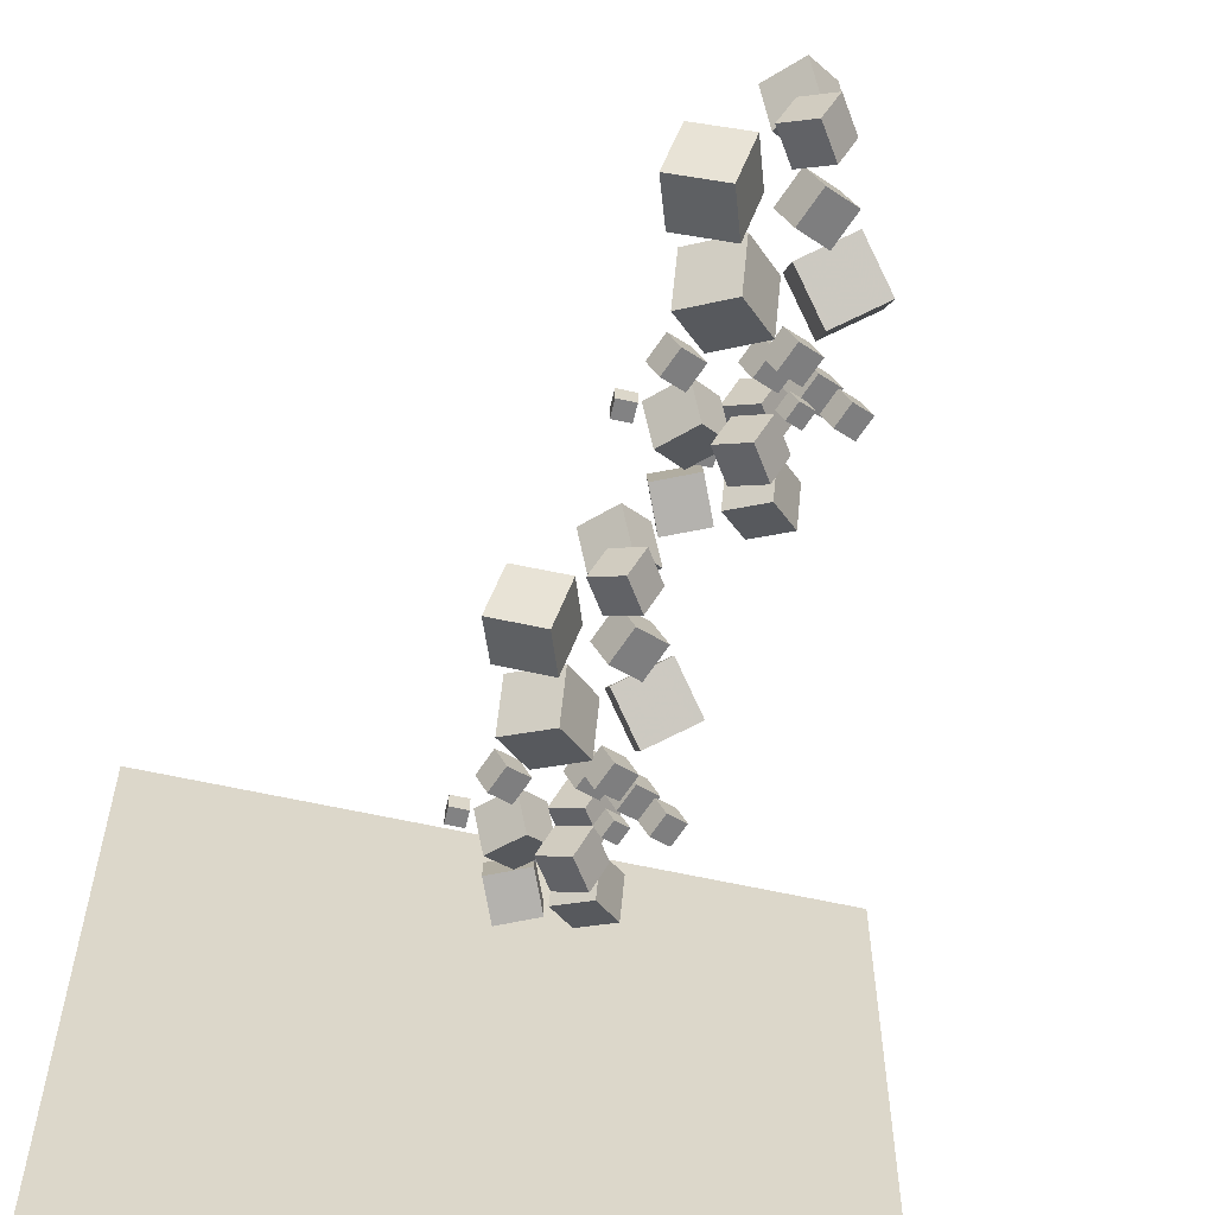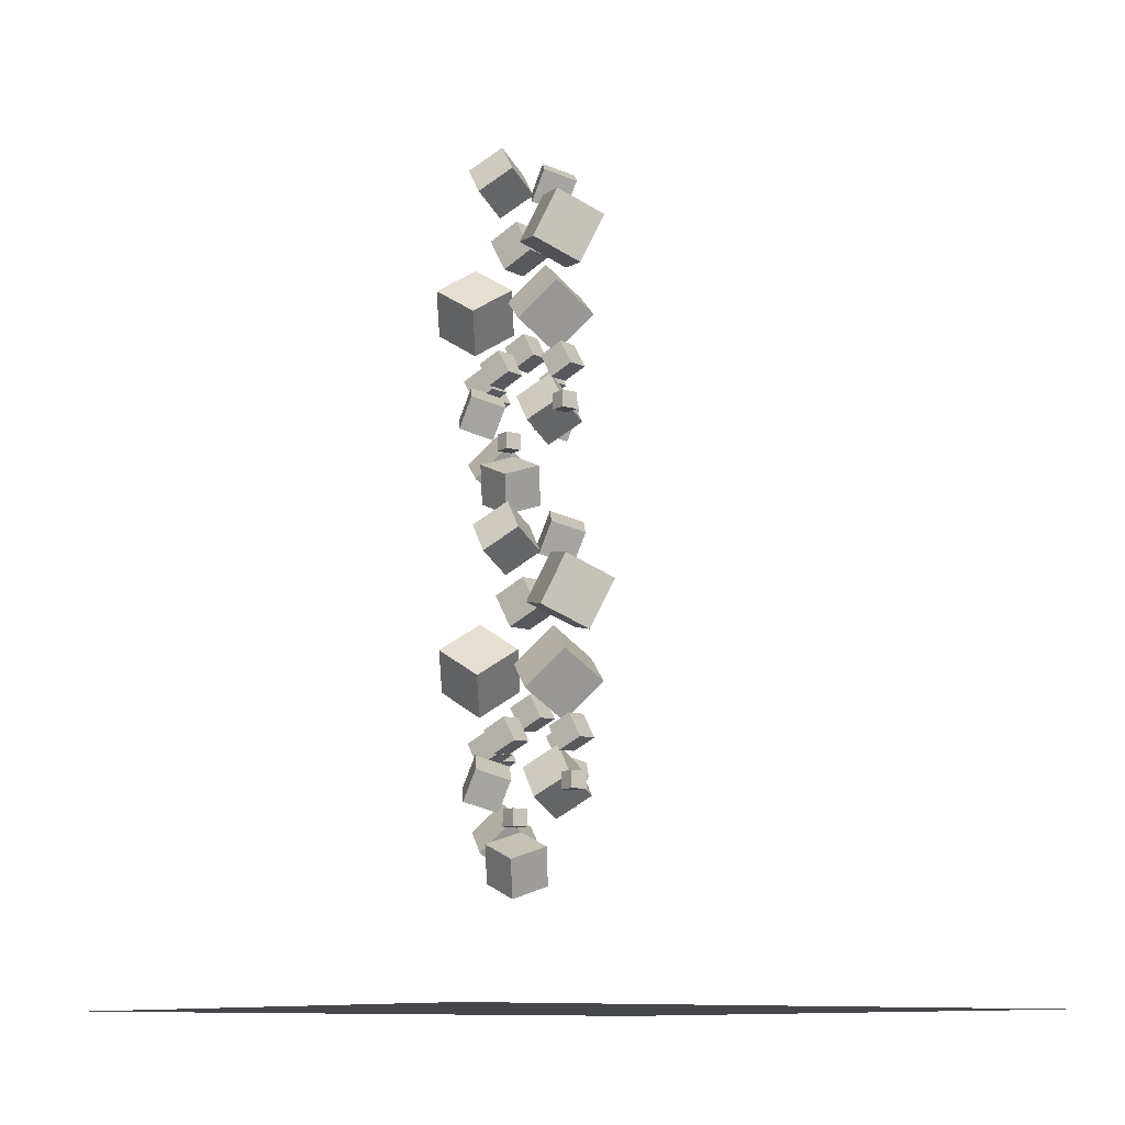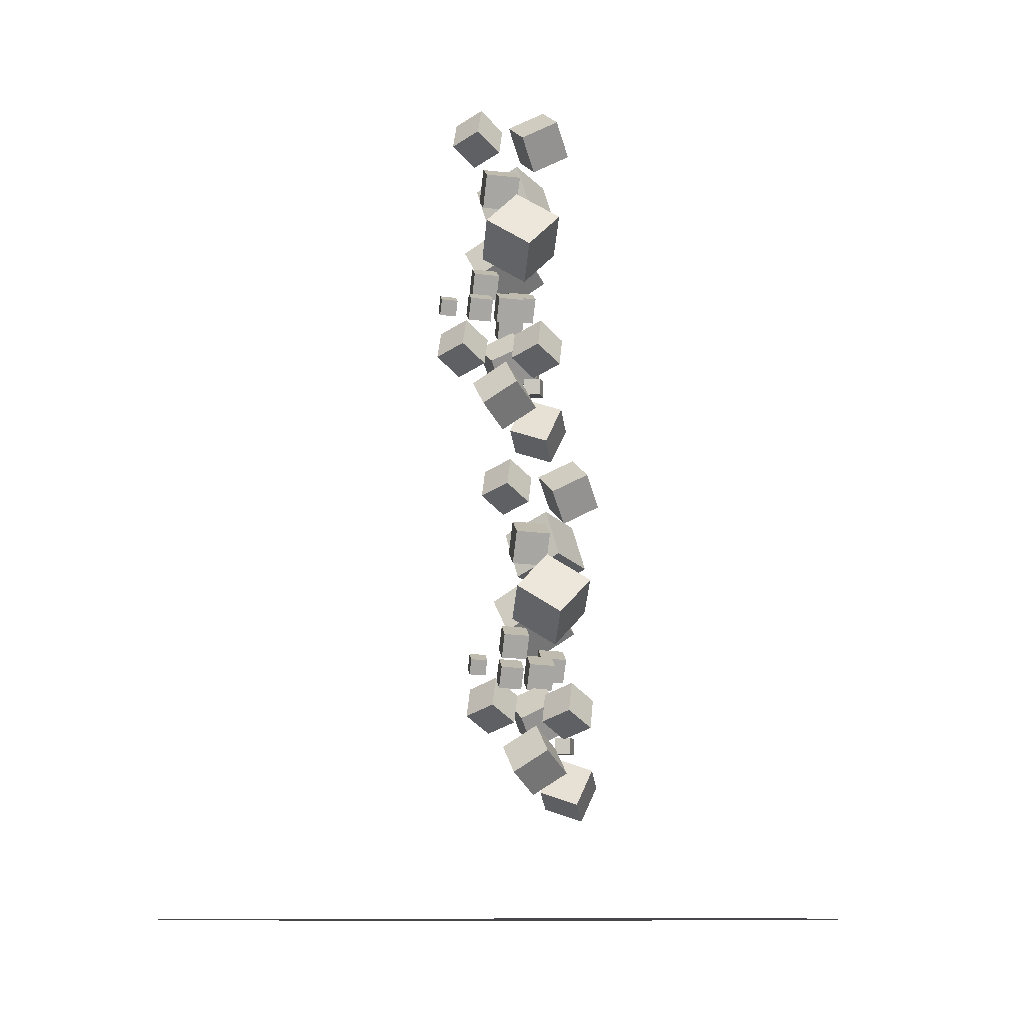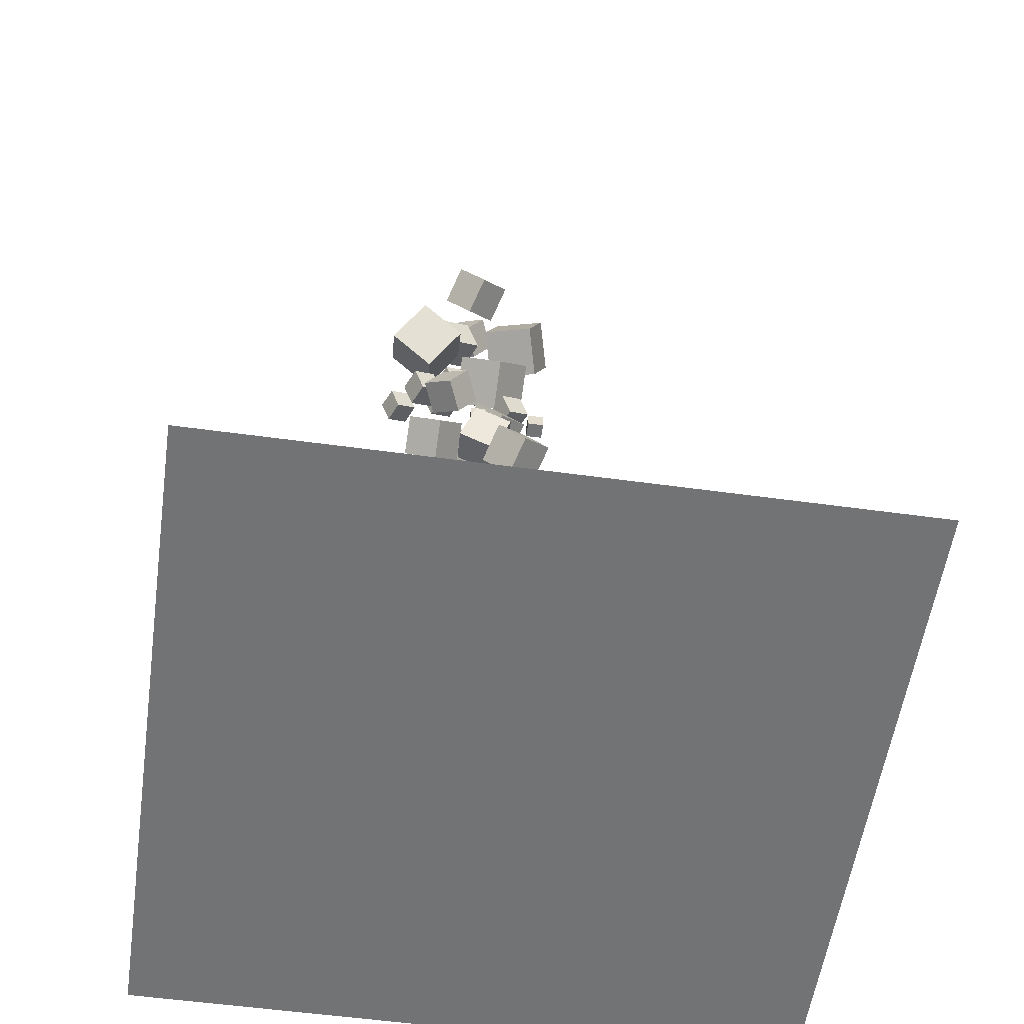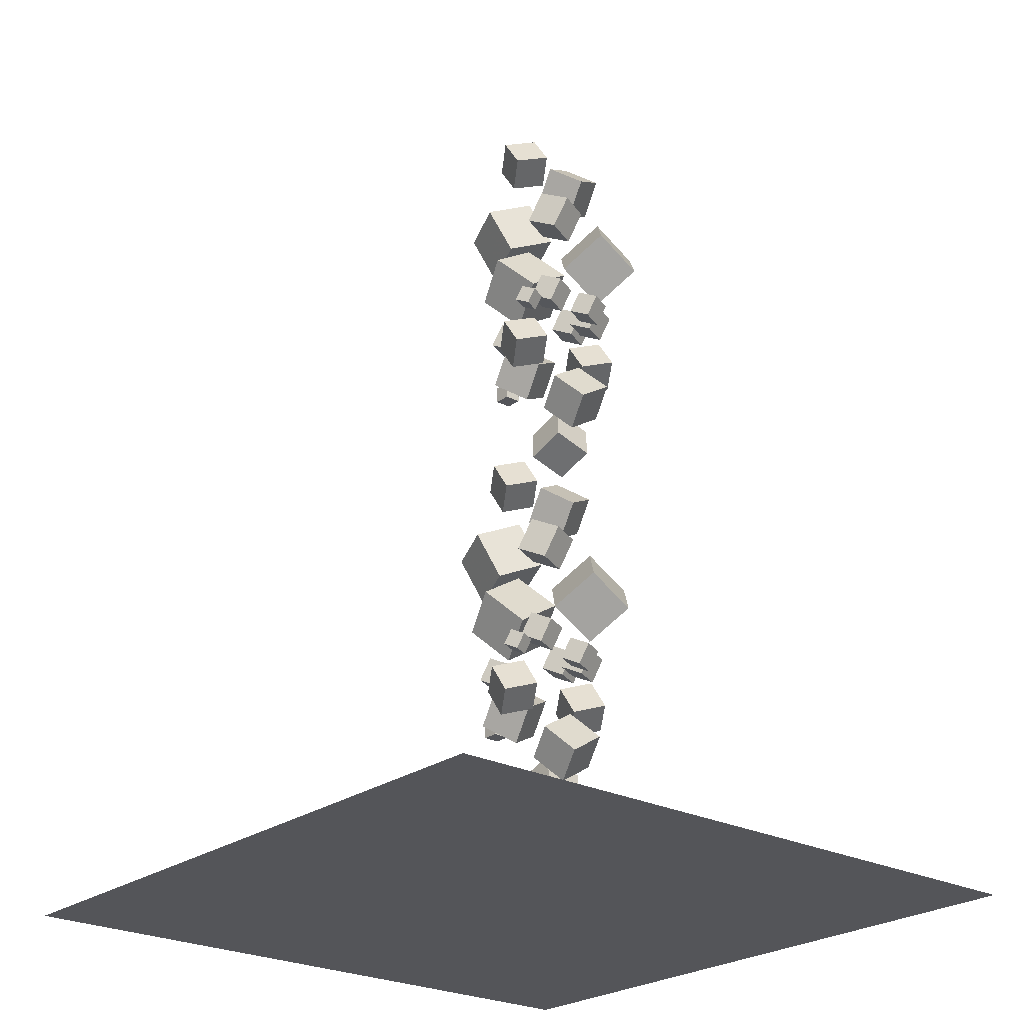
<metadata>
{"format":"obj","ext":"obj","renderer":"f3d","projection":"perspective","resolution":1024,"background":"white","views":[{"elev":-60.8,"azim":-12.9,"up":"+Y"},{"elev":-10.8,"azim":-125.6,"up":"+Z"},{"elev":-10.2,"azim":103.3,"up":"+Z"},{"elev":-55.8,"azim":171.8,"up":"+Z"},{"elev":-24.6,"azim":49.8,"up":"+Z"}]}
</metadata>
<code>
v 3.687 13.41 28.99
v 2.593 13.34 30.66
v 4.451 15.17 29.57
v 3.357 15.1 31.24
v 5.177 12.46 29.92
v 4.082 12.39 31.6
v 5.941 14.21 30.5
v 4.846 14.14 32.17
f 4 3 1
f 4 8 7
f 6 5 7
f 2 1 5
f 1 3 7
f 6 8 4
f 2 4 1
f 3 4 7
f 8 6 7
f 6 2 5
f 5 1 7
f 2 6 4
v 1.352 11.78 25.04
v 0.455 12.51 27.06
v 1.476 13.99 24.3
v 0.5786 14.71 26.32
v 3.494 11.96 25.93
v 2.596 12.69 27.95
v 3.618 14.16 25.19
v 2.72 14.89 27.21
f 12 11 9
f 16 15 11
f 14 13 15
f 14 10 9
f 9 11 15
f 16 12 10
f 10 12 9
f 12 16 11
f 16 14 15
f 13 14 9
f 13 9 15
f 14 16 10
v 1.974 12.7 28.19
v 1.974 12.7 29.14
v 1.974 13.64 28.19
v 1.974 13.64 29.14
v 2.919 12.7 28.19
v 2.919 12.7 29.14
v 2.919 13.64 28.19
v 2.919 13.64 29.14
f 20 19 17
f 24 23 19
f 22 21 23
f 18 17 21
f 19 23 21
f 24 20 18
f 18 20 17
f 20 24 19
f 24 22 23
f 22 18 21
f 17 19 21
f 22 24 18
v 4.445 7.8 33.19
v 4.812 8 34.04
v 4.086 8.672 33.14
v 4.453 8.872 33.99
v 5.239 8.103 32.78
v 5.606 8.302 33.63
v 4.88 8.975 32.73
v 5.246 9.175 33.58
f 28 27 25
f 32 31 27
f 30 29 31
f 30 26 25
f 27 31 29
f 32 28 26
f 26 28 25
f 28 32 27
f 32 30 31
f 29 30 25
f 25 27 29
f 30 32 26
v 1.582 12.14 43.09
v 3.129 11.8 44.79
v 0.87 14.09 44.13
v 2.417 13.75 45.83
v 3.165 13.36 41.89
v 4.712 13.01 43.59
v 2.453 15.31 42.93
v 4 14.97 44.63
f 34 36 35
f 36 40 39
f 40 38 37
f 34 33 37
f 33 35 39
f 40 36 34
f 33 34 35
f 35 36 39
f 39 40 37
f 38 34 37
f 37 33 39
f 38 40 34
v 3.434 10.86 27.26
v 5.269 10.14 28.5
v 3.392 12.84 28.48
v 5.227 12.12 29.71
v 4.862 11.84 25.71
v 6.696 11.12 26.95
v 4.82 13.82 26.93
v 6.655 13.1 28.16
f 44 43 41
f 48 47 43
f 46 45 47
f 46 42 41
f 43 47 45
f 48 44 42
f 42 44 41
f 44 48 43
f 48 46 47
f 45 46 41
f 41 43 45
f 46 48 42
v -1.806 11.56 29.96
v -1.806 11.56 30.91
v -1.806 12.51 29.96
v -1.806 12.51 30.91
v -0.8612 11.56 29.96
v -0.8612 11.56 30.91
v -0.8612 12.51 29.96
v -0.8612 12.51 30.91
f 52 51 49
f 56 55 51
f 54 53 55
f 50 49 53
f 51 55 53
f 56 52 50
f 50 52 49
f 52 56 51
f 56 54 55
f 54 50 53
f 49 51 53
f 54 56 50
v -0.745 9.628 35.93
v 1.664 8.683 37.55
v -0.7995 12.23 37.53
v 1.609 11.28 39.15
v 1.129 10.92 33.9
v 3.538 9.973 35.52
v 1.075 13.52 35.49
v 3.483 12.57 37.11
f 60 59 57
f 64 63 59
f 64 62 61
f 58 57 61
f 59 63 61
f 62 64 60
f 58 60 57
f 60 64 59
f 63 64 61
f 62 58 61
f 57 59 61
f 58 62 60
v 3.858 14.72 36.37
v 3.713 12.13 37.99
v 6.311 15.58 37.97
v 6.167 13 39.59
v 5.668 13.34 34.34
v 5.524 10.75 35.96
v 8.122 14.2 35.93
v 7.977 11.62 37.55
f 68 67 65
f 68 72 71
f 70 69 71
f 66 65 69
f 67 71 69
f 70 72 68
f 66 68 65
f 67 68 71
f 72 70 71
f 70 66 69
f 65 67 69
f 66 70 68
v -0.4618 10.05 32.9
v 0.104 10.36 34.21
v -1.016 11.4 32.82
v -0.4502 11.71 34.13
v 0.7619 10.52 32.26
v 1.328 10.83 33.57
v 0.2077 11.87 32.18
v 0.7735 12.17 33.49
f 76 75 73
f 76 80 79
f 78 77 79
f 74 73 77
f 75 79 77
f 80 76 74
f 74 76 73
f 75 76 79
f 80 78 79
f 78 74 77
f 73 75 77
f 78 80 74
v 3.887 9.553 34.38
v 4.452 9.861 35.68
v 3.332 10.9 34.3
v 3.898 11.21 35.61
v 5.11 10.02 33.74
v 5.676 10.33 35.04
v 4.556 11.37 33.66
v 5.122 11.67 34.97
f 84 83 81
f 88 87 83
f 88 86 85
f 82 81 85
f 83 87 85
f 86 88 84
f 82 84 81
f 84 88 83
f 87 88 85
f 86 82 85
f 81 83 85
f 82 86 84
v 3.359 11.64 32.96
v 3.925 11.95 34.26
v 2.805 12.99 32.88
v 3.371 13.3 34.19
v 4.583 12.11 32.32
v 5.149 12.42 33.62
v 4.029 13.46 32.24
v 4.595 13.76 33.55
f 92 91 89
f 92 96 95
f 96 94 93
f 90 89 93
f 91 95 93
f 94 96 92
f 90 92 89
f 91 92 95
f 95 96 93
f 94 90 93
f 89 91 93
f 90 94 92
v 0.01364 9.875 29.84
v 1.561 9.532 31.54
v -0.6983 11.83 30.88
v 0.8491 11.48 32.58
v 1.596 11.09 28.64
v 3.144 10.75 30.35
v 0.8845 13.04 29.69
v 2.432 12.7 31.39
f 100 99 97
f 100 104 103
f 104 102 101
f 98 97 101
f 99 103 101
f 104 100 98
f 98 100 97
f 99 100 103
f 103 104 101
f 102 98 101
f 97 99 101
f 102 104 98
v 5.308 11.4 32.41
v 5.874 11.7 33.71
v 4.754 12.74 32.33
v 5.32 13.05 33.64
v 6.532 11.86 31.77
v 7.098 12.17 33.07
v 5.978 13.21 31.69
v 6.543 13.52 33
f 106 108 107
f 108 112 111
f 110 109 111
f 106 105 109
f 107 111 109
f 110 112 108
f 105 106 107
f 107 108 111
f 112 110 111
f 110 106 109
f 105 107 109
f 106 110 108
v 6.779 10.11 32.23
v 7.278 10.38 33.39
v 6.29 11.3 32.17
v 6.789 11.57 33.32
v 7.858 10.52 31.67
v 8.358 10.79 32.82
v 7.37 11.71 31.6
v 7.869 11.98 32.75
f 114 116 115
f 120 119 115
f 120 118 117
f 114 113 117
f 115 119 117
f 118 120 116
f 113 114 115
f 116 120 115
f 119 120 117
f 118 114 117
f 113 115 117
f 114 118 116
v 3.078 8.717 29.46
v 1.984 8.645 31.13
v 3.842 10.47 30.04
v 2.748 10.4 31.71
v 4.568 7.763 30.39
v 3.473 7.691 32.07
v 5.332 9.519 30.97
v 4.237 9.447 32.64
f 124 123 121
f 124 128 127
f 126 125 127
f 126 122 121
f 123 127 125
f 126 128 124
f 122 124 121
f 123 124 127
f 128 126 127
f 125 126 121
f 121 123 125
f 122 126 124
v 3.133 9.973 40.24
v 3.906 10.39 42.02
v 2.376 11.81 40.13
v 3.149 12.23 41.92
v 4.805 10.61 39.36
v 5.578 11.03 41.15
v 4.048 12.45 39.26
v 4.821 12.87 41.05
f 132 131 129
f 136 135 131
f 134 133 135
f 130 129 133
f 131 135 133
f 136 132 130
f 130 132 129
f 132 136 131
f 136 134 135
f 134 130 133
f 129 131 133
f 134 136 130
v 2.343 9.426 42.74
v 1.249 9.353 44.42
v 3.108 11.18 43.32
v 2.013 11.11 44.99
v 3.833 8.471 43.68
v 2.738 8.399 45.35
v 4.597 10.23 44.25
v 3.502 10.16 45.93
f 138 140 139
f 144 143 139
f 144 142 141
f 142 138 137
f 139 143 141
f 144 140 138
f 137 138 139
f 140 144 139
f 143 144 141
f 141 142 137
f 137 139 141
f 142 144 138
v -2.466 10.14 41.25
v 0.3481 9.107 41.83
v -1.731 12.84 42.47
v 1.084 11.81 43.05
v -1.54 11.12 38.51
v 1.274 10.09 39.09
v -0.8043 13.82 39.73
v 2.01 12.79 40.31
f 146 148 147
f 148 152 151
f 152 150 149
f 146 145 149
f 147 151 149
f 152 148 146
f 145 146 147
f 147 148 151
f 151 152 149
f 150 146 149
f 145 147 149
f 150 152 146
v -4.969 11.37 20.06
v -2.155 10.34 20.64
v -4.233 14.07 21.28
v -1.419 13.04 21.86
v -4.043 12.35 17.33
v -1.228 11.32 17.91
v -3.307 15.05 18.54
v -0.4931 14.02 19.13
f 156 155 153
f 156 160 159
f 158 157 159
f 154 153 157
f 153 155 159
f 160 156 154
f 154 156 153
f 155 156 159
f 160 158 159
f 158 154 157
f 157 153 159
f 158 160 154
v -0.1594 10.65 21.56
v -1.254 10.58 23.23
v 0.6047 12.41 22.13
v -0.4898 12.34 23.81
v 1.33 9.701 22.49
v 0.2355 9.628 24.16
v 2.094 11.46 23.07
v 0.9996 11.38 24.74
f 164 163 161
f 164 168 167
f 168 166 165
f 162 161 165
f 161 163 167
f 168 164 162
f 162 164 161
f 163 164 167
f 167 168 165
f 166 162 165
f 165 161 167
f 166 168 162
v 0.6305 11.2 19.05
v 1.403 11.62 20.84
v -0.1265 13.04 18.95
v 0.6464 13.46 20.73
v 2.302 11.84 18.18
v 3.075 12.26 19.97
v 1.545 13.68 18.07
v 2.318 14.1 19.86
f 172 171 169
f 176 175 171
f 176 174 173
f 170 169 173
f 171 175 173
f 174 176 172
f 170 172 169
f 172 176 171
f 175 176 173
f 174 170 173
f 169 171 173
f 170 174 172
v 0.5755 9.946 8.274
v -0.519 9.874 9.946
v 1.34 11.7 8.85
v 0.2451 11.63 10.52
v 2.065 8.992 9.207
v 0.9704 8.92 10.88
v 2.829 10.75 9.783
v 1.734 10.68 11.46
f 180 179 177
f 184 183 179
f 184 182 181
f 178 177 181
f 177 179 183
f 184 180 178
f 178 180 177
f 180 184 179
f 183 184 181
f 182 178 181
f 181 177 183
f 182 184 178
v 4.276 11.34 11.05
v 4.775 11.61 12.2
v 3.787 12.53 10.98
v 4.286 12.8 12.13
v 5.356 11.75 10.48
v 5.855 12.02 11.64
v 4.867 12.94 10.42
v 5.366 13.21 11.57
f 188 187 185
f 192 191 187
f 192 190 189
f 186 185 189
f 185 187 191
f 192 188 186
f 186 188 185
f 188 192 187
f 191 192 189
f 190 186 189
f 189 185 191
f 190 192 186
v 2.805 12.62 11.22
v 3.371 12.93 12.53
v 2.251 13.97 11.14
v 2.817 14.28 12.45
v 4.029 13.09 10.58
v 4.595 13.4 11.89
v 3.475 14.44 10.5
v 4.041 14.75 11.81
f 194 196 195
f 200 199 195
f 198 197 199
f 194 193 197
f 193 195 199
f 198 200 196
f 193 194 195
f 196 200 195
f 200 198 199
f 198 194 197
f 197 193 199
f 194 198 196
v -2.489 11.1 8.653
v -0.9418 10.76 10.35
v -3.201 13.06 9.695
v -1.654 12.71 11.4
v -0.9064 12.32 7.459
v 0.641 11.98 9.16
v -1.618 14.27 8.5
v -0.0709 13.93 10.2
f 204 203 201
f 204 208 207
f 206 205 207
f 202 201 205
f 201 203 207
f 208 204 202
f 202 204 201
f 203 204 207
f 208 206 207
f 206 202 205
f 205 201 207
f 206 208 202
v 0.8565 12.87 11.77
v 1.422 13.18 13.08
v 0.3023 14.22 11.69
v 0.8682 14.53 13
v 2.08 13.34 11.13
v 2.646 13.65 12.44
v 1.526 14.69 11.05
v 2.092 14.99 12.36
f 212 211 209
f 212 216 215
f 216 214 213
f 210 209 213
f 211 215 213
f 216 212 210
f 210 212 209
f 211 212 215
f 215 216 213
f 214 210 213
f 209 211 213
f 214 216 210
v 1.384 10.78 13.19
v 1.949 11.09 14.5
v 0.8295 12.13 13.11
v 1.395 12.44 14.42
v 2.607 11.25 12.55
v 3.173 11.56 13.86
v 2.053 12.6 12.47
v 2.619 12.9 13.78
f 220 219 217
f 224 223 219
f 222 221 223
f 222 218 217
f 217 219 223
f 224 220 218
f 218 220 217
f 220 224 219
f 224 222 223
f 221 222 217
f 221 217 223
f 222 224 218
v -2.965 11.28 11.71
v -2.399 11.59 13.02
v -3.519 12.63 11.64
v -2.953 12.94 12.94
v -1.741 11.75 11.07
v -1.175 12.06 12.38
v -2.295 13.09 11
v -1.729 13.4 12.3
f 228 227 225
f 232 231 227
f 230 229 231
f 226 225 229
f 227 231 229
f 232 228 226
f 226 228 225
f 228 232 227
f 232 230 231
f 230 226 229
f 225 227 229
f 230 232 226
v 1.355 15.94 15.19
v 1.211 13.36 16.81
v 3.808 16.81 16.78
v 3.664 14.23 18.4
v 3.165 14.57 13.15
v 3.021 11.98 14.77
v 5.619 15.43 14.75
v 5.474 12.85 16.37
f 236 235 233
f 240 239 235
f 238 237 239
f 234 233 237
f 235 239 237
f 240 236 234
f 234 236 233
f 236 240 235
f 240 238 239
f 238 234 237
f 233 235 237
f 238 240 234
v -3.248 10.86 14.75
v -0.839 9.913 16.37
v -3.302 13.46 16.34
v -0.8935 12.51 17.96
v -1.374 12.15 12.71
v 1.035 11.2 14.33
v -1.428 14.75 14.31
v 0.9806 13.8 15.93
f 244 243 241
f 248 247 243
f 248 246 245
f 242 241 245
f 243 247 245
f 248 244 242
f 242 244 241
f 244 248 243
f 247 248 245
f 246 242 245
f 241 243 245
f 246 248 242
v -4.309 12.79 8.777
v -4.309 12.79 9.722
v -4.309 13.74 8.777
v -4.309 13.74 9.722
v -3.364 12.79 8.777
v -3.364 12.79 9.722
v -3.364 13.74 8.777
v -3.364 13.74 9.722
f 252 251 249
f 256 255 251
f 254 253 255
f 250 249 253
f 251 255 253
f 256 252 250
f 250 252 249
f 252 256 251
f 256 254 255
f 254 250 253
f 249 251 253
f 254 256 250
v 0.9311 12.09 6.077
v 2.766 11.37 7.311
v 0.8896 14.07 7.293
v 2.724 13.35 8.527
v 2.359 13.07 4.526
v 4.194 12.35 5.76
v 2.317 15.05 5.743
v 4.152 14.33 6.977
f 260 259 257
f 260 264 263
f 262 261 263
f 258 257 261
f 259 263 261
f 262 264 260
f 258 260 257
f 259 260 263
f 264 262 263
f 262 258 261
f 257 259 261
f 258 262 260
v -0.9209 13.37 21.9
v 0.6265 13.03 23.6
v -1.633 15.32 22.94
v -0.08542 14.98 24.64
v 0.6619 14.58 20.71
v 2.209 14.24 22.41
v -0.05004 16.54 21.75
v 1.497 16.19 23.45
f 266 268 267
f 272 271 267
f 270 269 271
f 266 265 269
f 265 267 271
f 272 268 266
f 265 266 267
f 268 272 267
f 272 270 271
f 270 266 269
f 269 265 271
f 270 272 266
v 1.943 9.029 12.01
v 2.309 9.229 12.86
v 1.583 9.902 11.96
v 1.95 10.1 12.8
v 2.736 9.332 11.59
v 3.103 9.532 12.44
v 2.377 10.2 11.54
v 2.744 10.4 12.39
f 274 276 275
f 280 279 275
f 280 278 277
f 278 274 273
f 273 275 279
f 280 276 274
f 273 274 275
f 276 280 275
f 279 280 277
f 277 278 273
f 277 273 279
f 278 280 274
v -0.5292 13.93 7.009
v -0.5292 13.93 7.954
v -0.5292 14.87 7.009
v -0.5292 14.87 7.954
v 0.4158 13.93 7.009
v 0.4158 13.93 7.954
v 0.4158 14.87 7.009
v 0.4158 14.87 7.954
f 284 283 281
f 288 287 283
f 286 285 287
f 282 281 285
f 283 287 285
f 288 284 282
f 282 284 281
f 284 288 283
f 288 286 287
f 286 282 285
f 281 283 285
f 286 288 282
v -1.15 13.01 3.858
v -2.048 13.74 5.875
v -1.027 15.21 3.118
v -1.924 15.94 5.135
v 0.9911 13.19 4.746
v 0.09366 13.92 6.764
v 1.115 15.39 4.006
v 0.2173 16.12 6.023
f 290 292 291
f 296 295 291
f 294 293 295
f 294 290 289
f 289 291 295
f 294 296 292
f 289 290 291
f 292 296 291
f 296 294 295
f 293 294 289
f 293 289 295
f 290 294 292
v 1.184 14.64 7.806
v 0.08995 14.57 9.478
v 1.949 16.4 8.382
v 0.854 16.33 10.05
v 2.674 13.69 8.739
v 1.579 13.62 10.41
v 3.438 15.44 9.315
v 2.343 15.37 10.99
f 300 299 297
f 300 304 303
f 304 302 301
f 298 297 301
f 299 303 301
f 304 300 298
f 298 300 297
f 299 300 303
f 303 304 301
f 302 298 301
f 297 299 301
f 302 304 298
v -18.87 -7.621 -2.577
v 18.87 -7.621 -2.577
v -18.87 30.12 -2.577
v 18.87 30.12 -2.577
f 306 308 307
f 305 306 307

</code>
